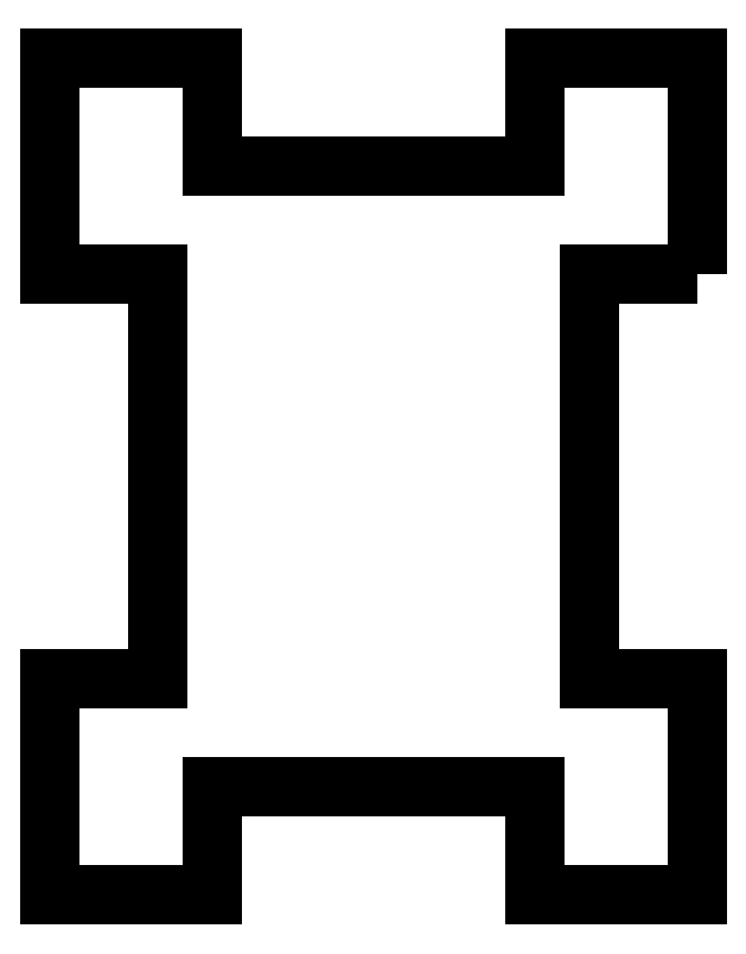
<metadata>
{"format":"dxf","ext":"dxf","renderer":"ezdxf+matplotlib","layout":"modelspace","background":"white","min_lineweight":24,"dpi":150}
</metadata>
<code>
0
SECTION
2
ENTITIES
0
LWPOLYLINE
8
0
90
20
70
1
43
0
10
0.6
20
0.375
10
0.4
20
0.375
10
0.4
20
-0.375
10
0.6
20
-0.375
10
0.6
20
-0.775
10
0.3
20
-0.775
10
0.3
20
-0.575
10
-0.3
20
-0.575
10
-0.3
20
-0.775
10
-0.6
20
-0.775
10
-0.6
20
-0.375
10
-0.4
20
-0.375
10
-0.4
20
0.375
10
-0.6
20
0.375
10
-0.6
20
0.775
10
-0.3
20
0.775
10
-0.3
20
0.575
10
0.3
20
0.575
10
0.3
20
0.775
10
0.6
20
0.775
0
ENDSEC
0
EOF

</code>
